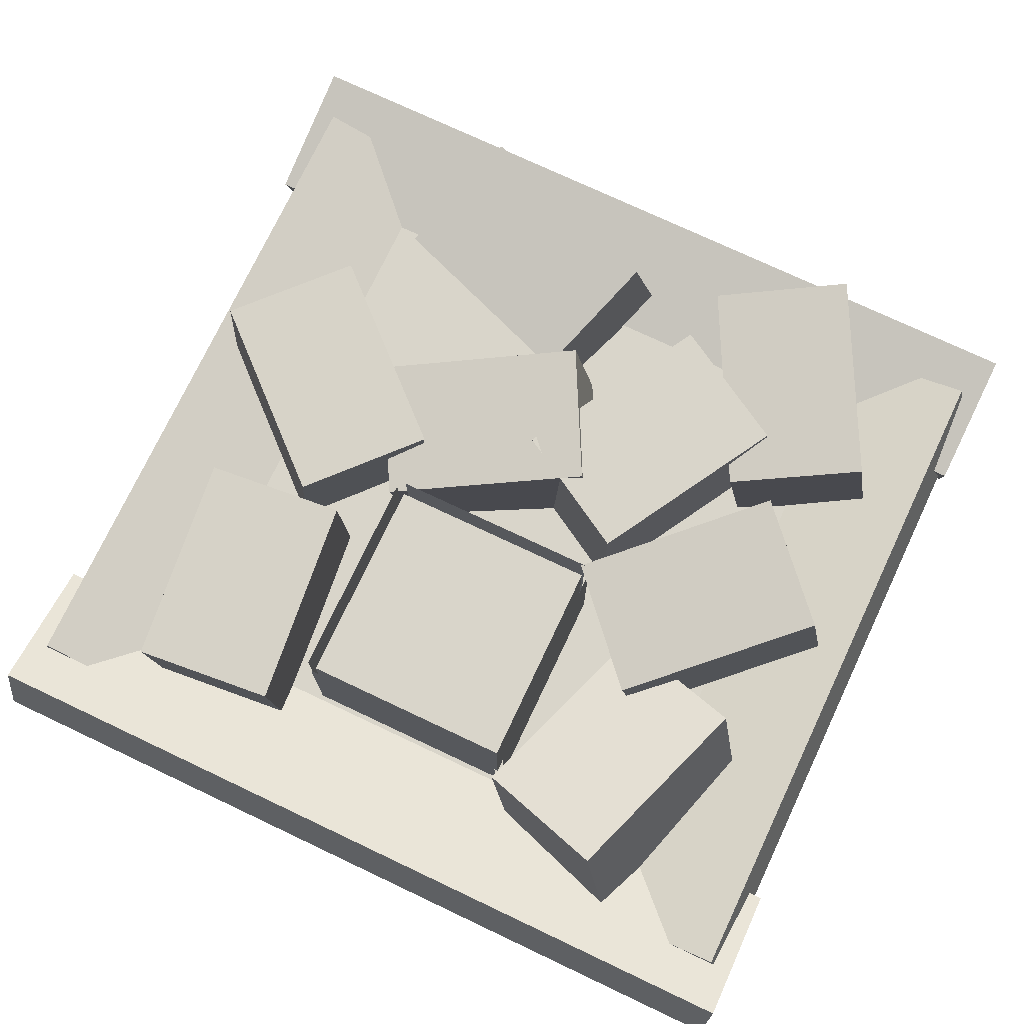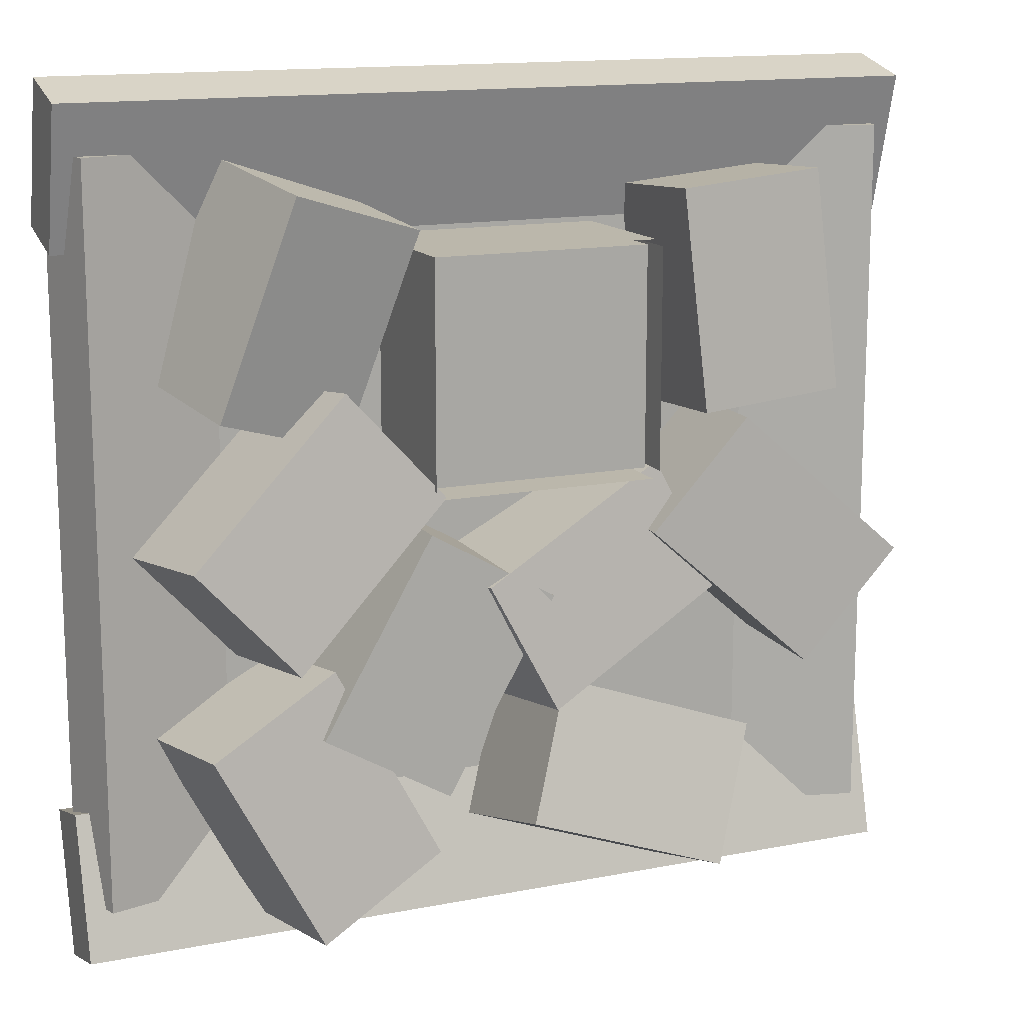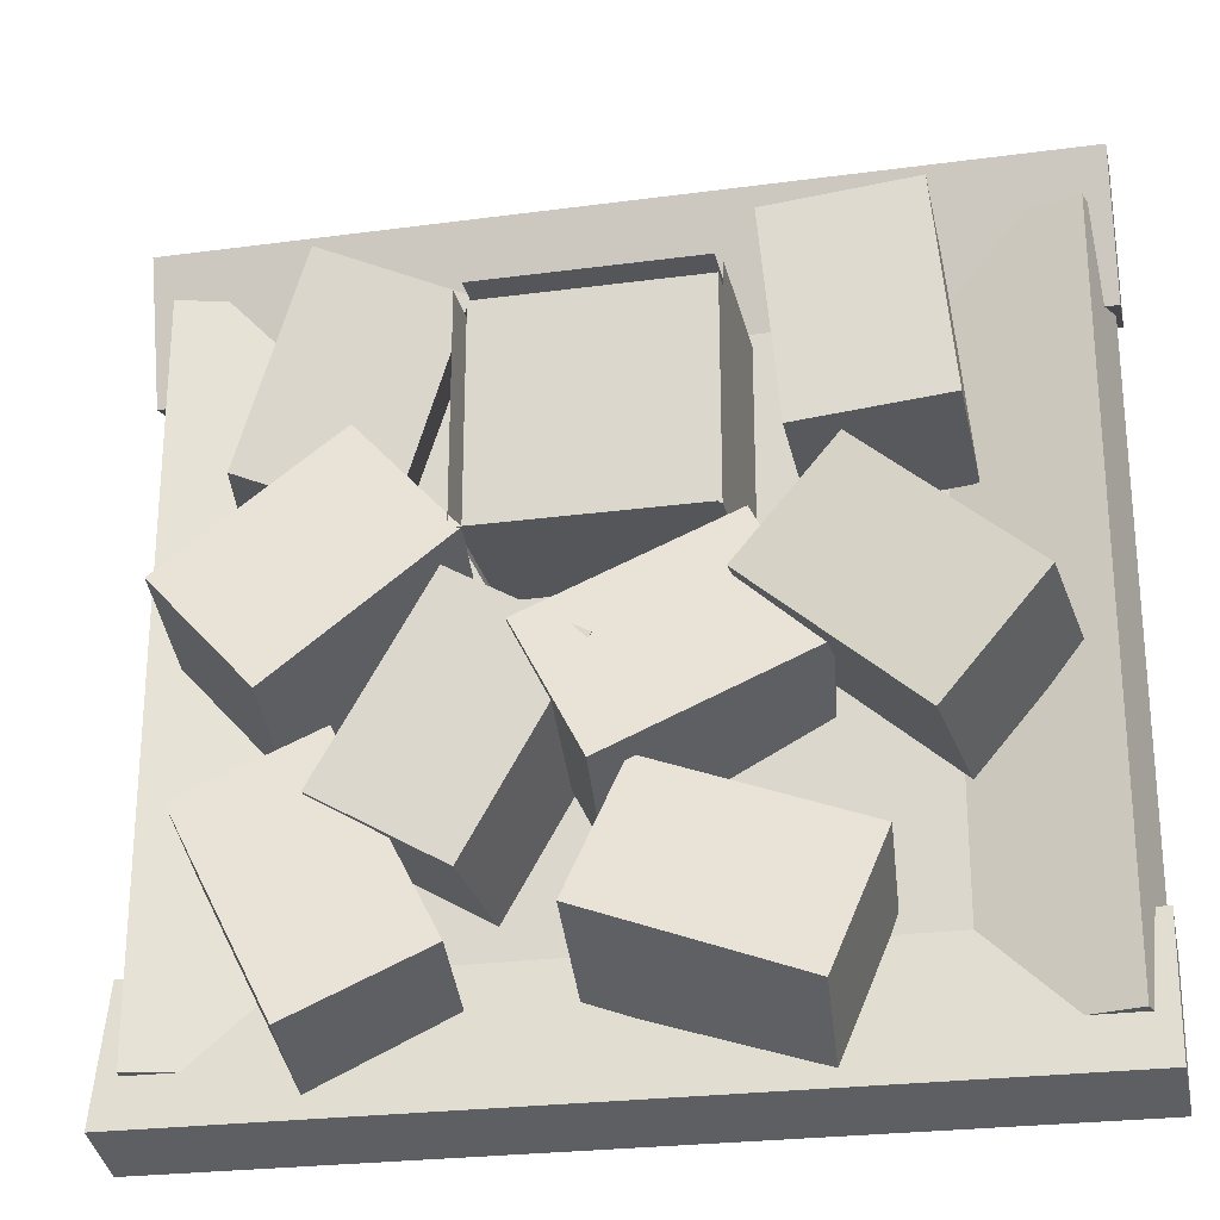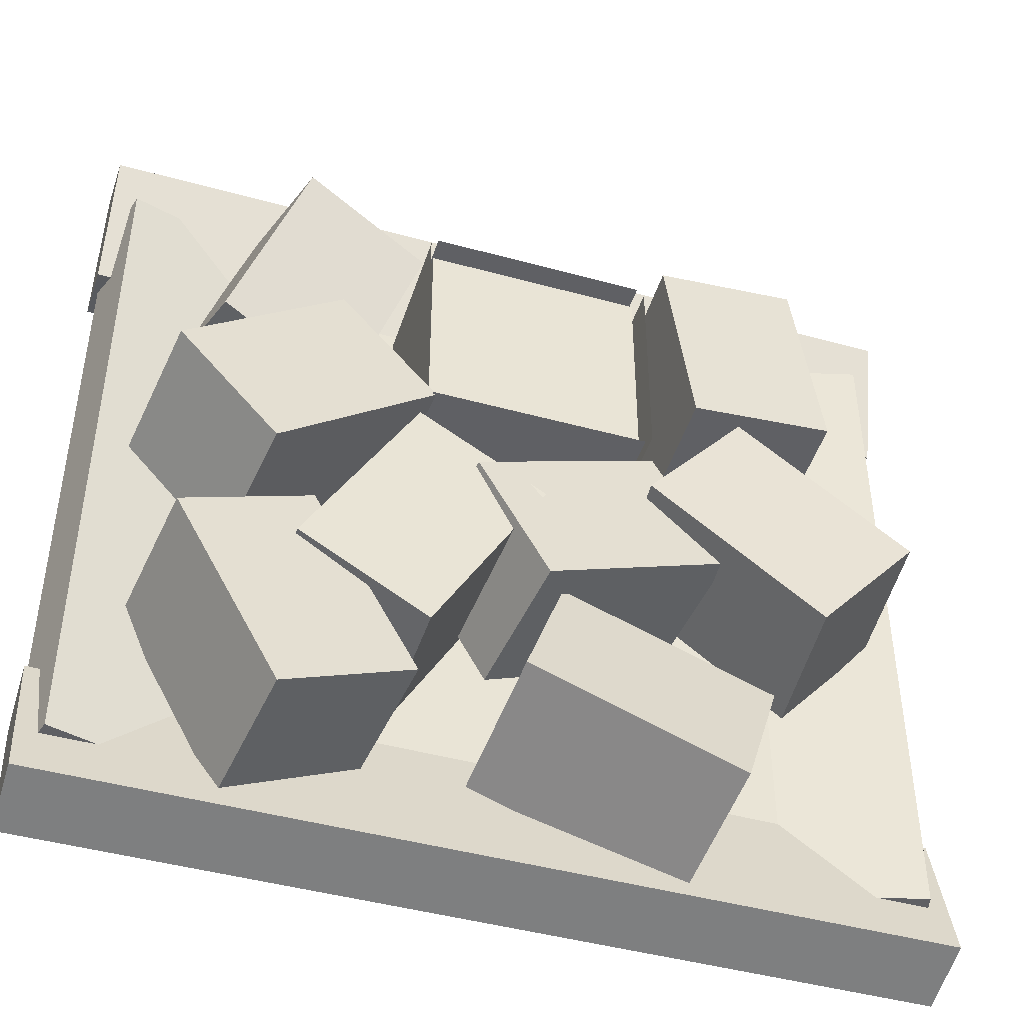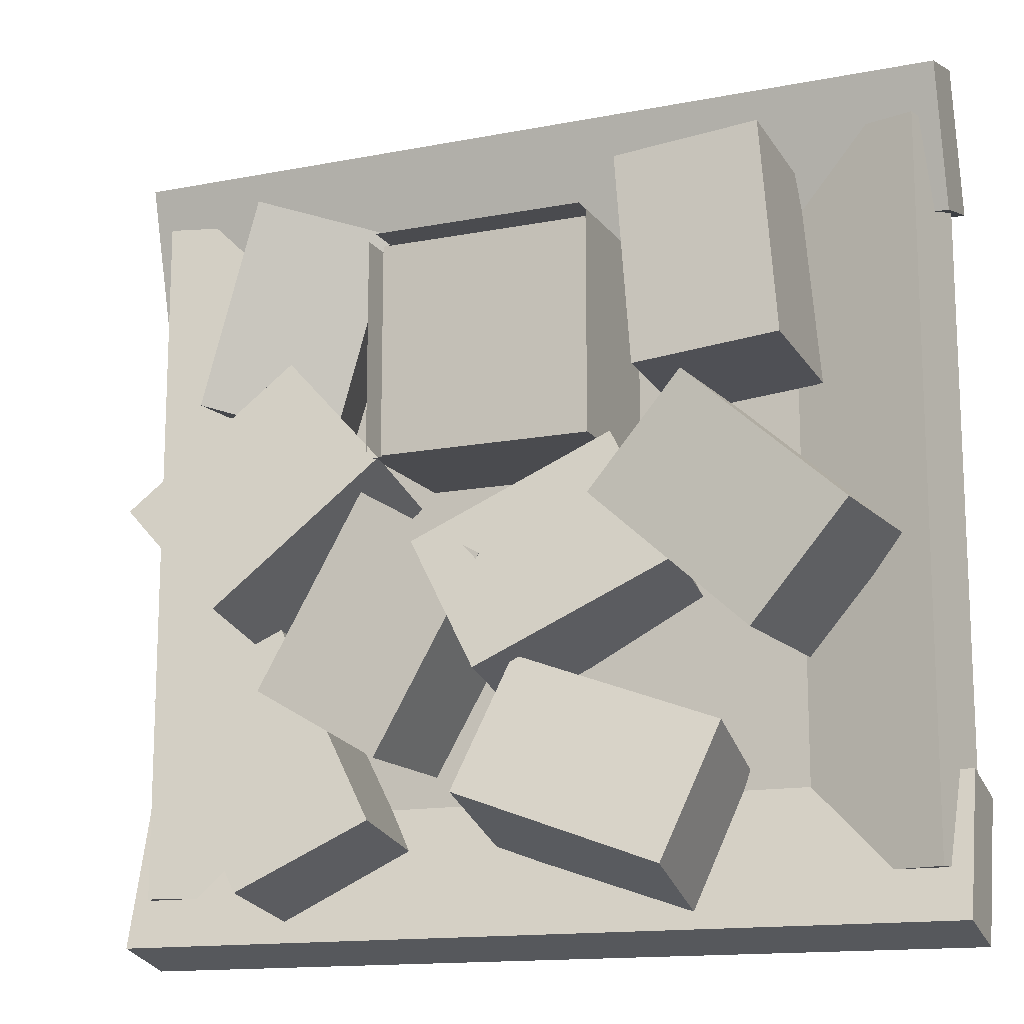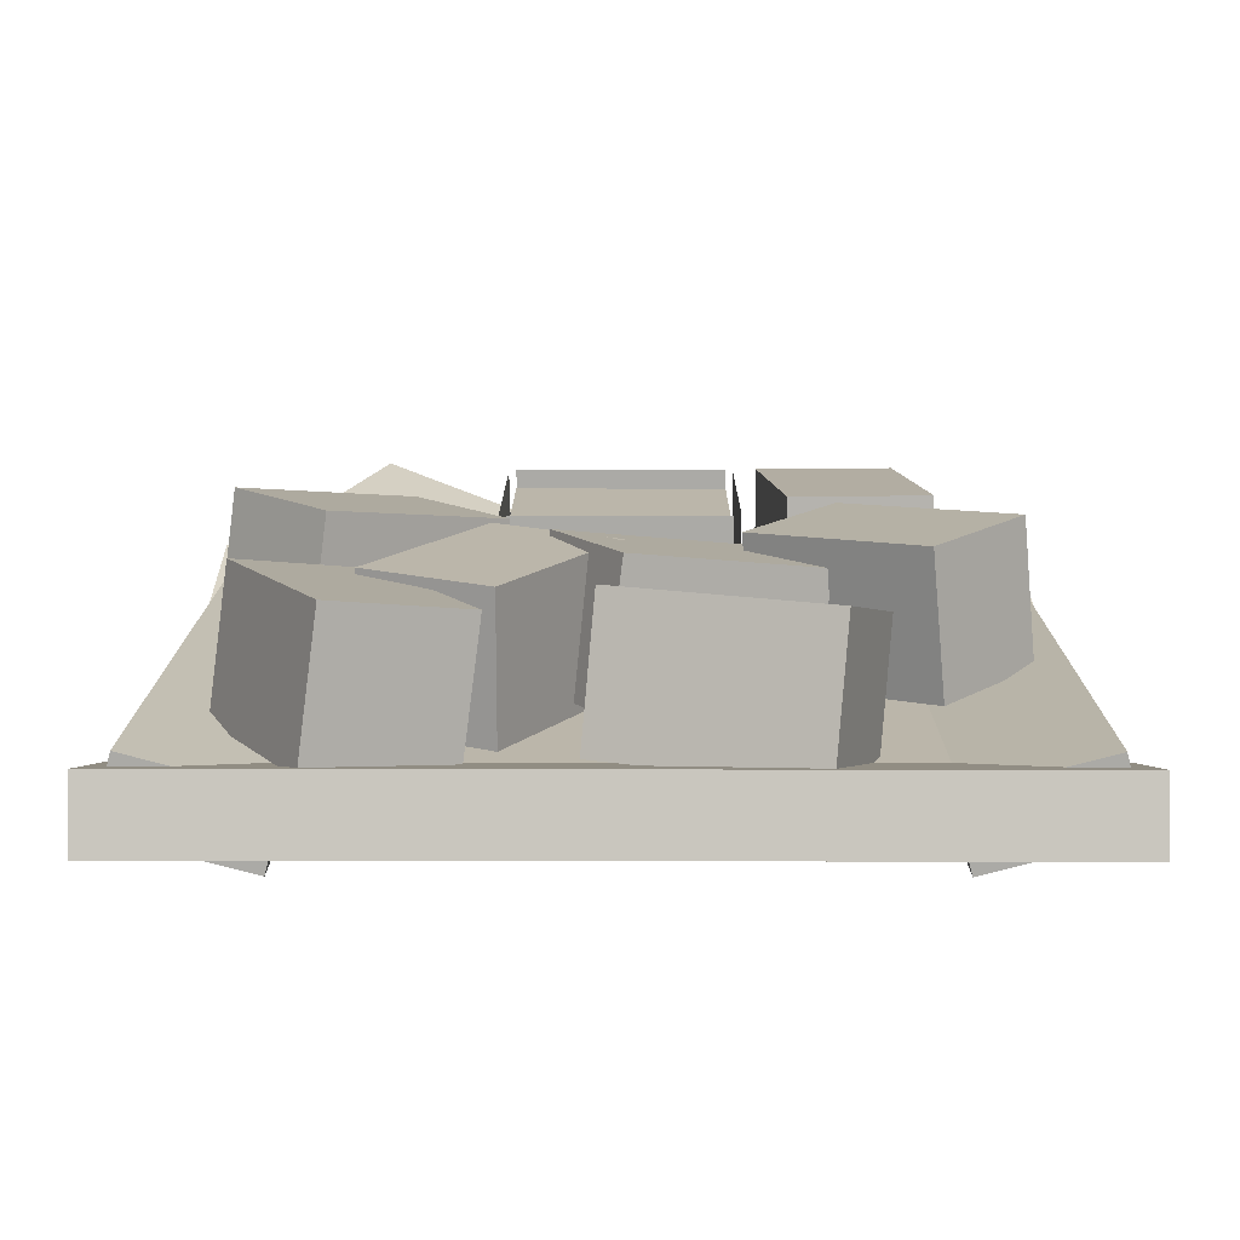
<metadata>
{"format":"obj","ext":"obj","renderer":"f3d","projection":"perspective","resolution":1024,"background":"white","views":[{"elev":74.6,"azim":25.3,"up":"+Y"},{"elev":14.2,"azim":156.6,"up":"+Z"},{"elev":-25.3,"azim":-167.8,"up":"+Z"},{"elev":-45.0,"azim":162.3,"up":"+Z"},{"elev":-14.3,"azim":-156.9,"up":"+Z"},{"elev":14.1,"azim":-179.8,"up":"+Y"}]}
</metadata>
<code>
o cube.292
v 0.5938 0.0625 0.7375
v 0.4062 0.0625 0.7375
v 0.4062 0.1875 0.7375
v 0.5938 0.1875 0.7375
v 0.5938 0.0625 0.7375
v 0.5938 0.1875 0.7375
v 0.4062 0.0625 0.7375
v 0.4062 0.1875 0.7375
f 1 2 3 4
f 5 1 4 6
f 7 5 6 8
f 2 7 8 3
f 8 6 4 3
f 2 1 5 7
o cube.293
v 0.5938 0.0625 0.5375
v 0.4062 0.0625 0.5375
v 0.4062 0.1875 0.5375
v 0.5938 0.1875 0.5375
v 0.5938 0.0625 0.5375
v 0.5938 0.1875 0.5375
v 0.4062 0.0625 0.5375
v 0.4062 0.1875 0.5375
f 9 10 11 12
f 13 9 12 14
f 15 13 14 16
f 10 15 16 11
f 16 14 12 11
f 10 9 13 15
o cube.294
v 0.4 0.0625 0.5437
v 0.4 0.0625 0.5437
v 0.4 0.1875 0.5437
v 0.4 0.1875 0.5437
v 0.4 0.0625 0.7312
v 0.4 0.1875 0.7312
v 0.4 0.0625 0.7312
v 0.4 0.1875 0.7312
f 17 18 19 20
f 21 17 20 22
f 23 21 22 24
f 18 23 24 19
f 24 22 20 19
f 18 17 21 23
o cube.295
v 0.6 0.0625 0.5437
v 0.6 0.0625 0.5437
v 0.6 0.1875 0.5437
v 0.6 0.1875 0.5437
v 0.6 0.0625 0.7312
v 0.6 0.1875 0.7312
v 0.6 0.0625 0.7312
v 0.6 0.1875 0.7312
f 25 26 27 28
f 29 25 28 30
f 31 29 30 32
f 26 31 32 27
f 32 30 28 27
f 26 25 29 31
o cube.296
v 0.75 -0 0.25
v 0.25 -0 0.25
v 0.25 0.0625 0.25
v 0.75 0.0625 0.25
v 0.75 0 0.75
v 0.75 0.0625 0.75
v 0.25 0 0.75
v 0.25 0.0625 0.75
f 33 34 35 36
f 37 33 36 38
f 39 37 38 40
f 34 39 40 35
f 40 38 36 35
f 34 33 37 39
o cube.297
v 0.875 0.03235 0.1293
v 0.125 0.03235 0.1293
v 0.125 0.09272 0.1454
v 0.875 0.09272 0.1454
v 0.875 -0 0.25
v 0.875 0.06037 0.2662
v 0.125 -0 0.25
v 0.125 0.06037 0.2662
f 41 42 43 44
f 45 41 44 46
f 47 45 46 48
f 42 47 48 43
f 48 46 44 43
f 42 41 45 47
o cube.298
v 0.8707 0.03235 0.1875
v 0.75 -0 0.1875
v 0.7338 0.06037 0.1875
v 0.8546 0.09272 0.1875
v 0.8707 0.03235 0.8125
v 0.8546 0.09272 0.8125
v 0.75 0 0.8125
v 0.7338 0.06037 0.8125
f 49 50 51 52
f 53 49 52 54
f 55 53 54 56
f 50 55 56 51
f 56 54 52 51
f 50 49 53 55
o cube.299
v 0.25 -0 0.1875
v 0.1293 0.03235 0.1875
v 0.1454 0.09272 0.1875
v 0.2662 0.06037 0.1875
v 0.25 0 0.8125
v 0.2662 0.06037 0.8125
v 0.1293 0.03235 0.8125
v 0.1454 0.09272 0.8125
f 57 58 59 60
f 61 57 60 62
f 63 61 62 64
f 58 63 64 59
f 64 62 60 59
f 58 57 61 63
o cube.300
v 0.875 0 0.75
v 0.125 0 0.75
v 0.125 0.06037 0.7338
v 0.875 0.06037 0.7338
v 0.875 0.03235 0.8707
v 0.875 0.09272 0.8546
v 0.125 0.03235 0.8707
v 0.125 0.09272 0.8546
f 65 66 67 68
f 69 65 68 70
f 71 69 70 72
f 66 71 72 67
f 72 70 68 67
f 66 65 69 71
o cube.301
v 0.6979 0.0625 0.3468
v 0.5896 0.0625 0.2843
v 0.5896 0.1875 0.2843
v 0.6979 0.1875 0.3468
v 0.6041 0.0625 0.5092
v 0.6041 0.1875 0.5092
v 0.4959 0.0625 0.4467
v 0.4959 0.1875 0.4467
f 73 74 75 76
f 77 73 76 78
f 79 77 78 80
f 74 79 80 75
f 80 78 76 75
f 74 73 77 79
o cube.302
v 0.8266 0.09411 0.4912
v 0.7422 0.09411 0.399
v 0.7262 0.2172 0.4137
v 0.8106 0.2172 0.5058
v 0.6905 0.06155 0.6159
v 0.6745 0.1847 0.6306
v 0.606 0.06155 0.5238
v 0.59 0.1847 0.5384
f 81 82 83 84
f 85 81 84 86
f 87 85 86 88
f 82 87 88 83
f 88 86 84 83
f 82 81 85 87
o cube.303
v 0.803 0.04961 0.6312
v 0.6889 0.01387 0.5947
v 0.6583 0.1332 0.5736
v 0.7724 0.169 0.6101
v 0.7417 0.06504 0.8077
v 0.7111 0.1844 0.7866
v 0.6276 0.0293 0.7712
v 0.597 0.1486 0.7501
f 89 90 91 92
f 93 89 92 94
f 95 93 94 96
f 90 95 96 91
f 96 94 92 91
f 90 89 93 95
o cube.304
v 0.7221 0.08046 0.1633
v 0.6126 0.05949 0.2198
v 0.5966 0.1826 0.2344
v 0.7061 0.2036 0.1779
v 0.8093 0.07203 0.3291
v 0.7933 0.1951 0.3438
v 0.6997 0.05107 0.3856
v 0.6837 0.1742 0.4002
f 97 98 99 100
f 101 97 100 102
f 103 101 102 104
f 98 103 104 99
f 104 102 100 99
f 98 97 101 103
o cube.305
v 0.2515 0.07552 0.3617
v 0.1687 0.08073 0.4551
v 0.18 0.2052 0.4583
v 0.2629 0.2 0.3648
v 0.3909 0.05962 0.4861
v 0.4022 0.1841 0.4893
v 0.308 0.06482 0.5796
v 0.3194 0.1893 0.5827
f 105 106 107 108
f 109 105 108 110
f 111 109 110 112
f 106 111 112 107
f 112 110 108 107
f 106 105 109 111
o cube.306
v 0.3514 0.07655 0.1568
v 0.3101 0.04419 0.2703
v 0.2991 0.1649 0.3007
v 0.3404 0.1973 0.1872
v 0.5276 0.07655 0.221
v 0.5165 0.1973 0.2514
v 0.4863 0.04419 0.3344
v 0.4753 0.1649 0.3648
f 113 114 115 116
f 117 113 116 118
f 119 117 118 120
f 114 119 120 115
f 120 118 116 115
f 114 113 117 119
o cube.307
v 0.3486 0.04365 0.4203
v 0.4066 0.03804 0.5309
v 0.3906 0.1611 0.5455
v 0.3326 0.1668 0.435
v 0.5128 0.07511 0.3356
v 0.4968 0.1982 0.3503
v 0.5709 0.06949 0.4462
v 0.5549 0.1926 0.4608
f 121 122 123 124
f 125 121 124 126
f 127 125 126 128
f 122 127 128 123
f 128 126 124 123
f 122 121 125 127
o cube.308
v 0.253 0.05529 0.7804
v 0.3775 0.05629 0.7687
v 0.3772 0.181 0.7765
v 0.2527 0.18 0.7882
v 0.2354 0.06696 0.5941
v 0.2351 0.1917 0.6019
v 0.3598 0.06796 0.5824
v 0.3596 0.1927 0.5902
f 129 130 131 132
f 133 129 132 134
f 135 133 134 136
f 130 135 136 131
f 136 134 132 131
f 130 129 133 135
o cube.309
v 0.5938 0.04688 0.5437
v 0.4062 0.04688 0.5437
v 0.4062 0.1719 0.5437
v 0.5938 0.1719 0.5437
v 0.5938 0.04688 0.7312
v 0.5938 0.1719 0.7312
v 0.4062 0.04688 0.7312
v 0.4062 0.1719 0.7312
f 137 138 139 140
f 141 137 140 142
f 143 141 142 144
f 138 143 144 139
f 144 142 140 139
f 138 137 141 143

</code>
